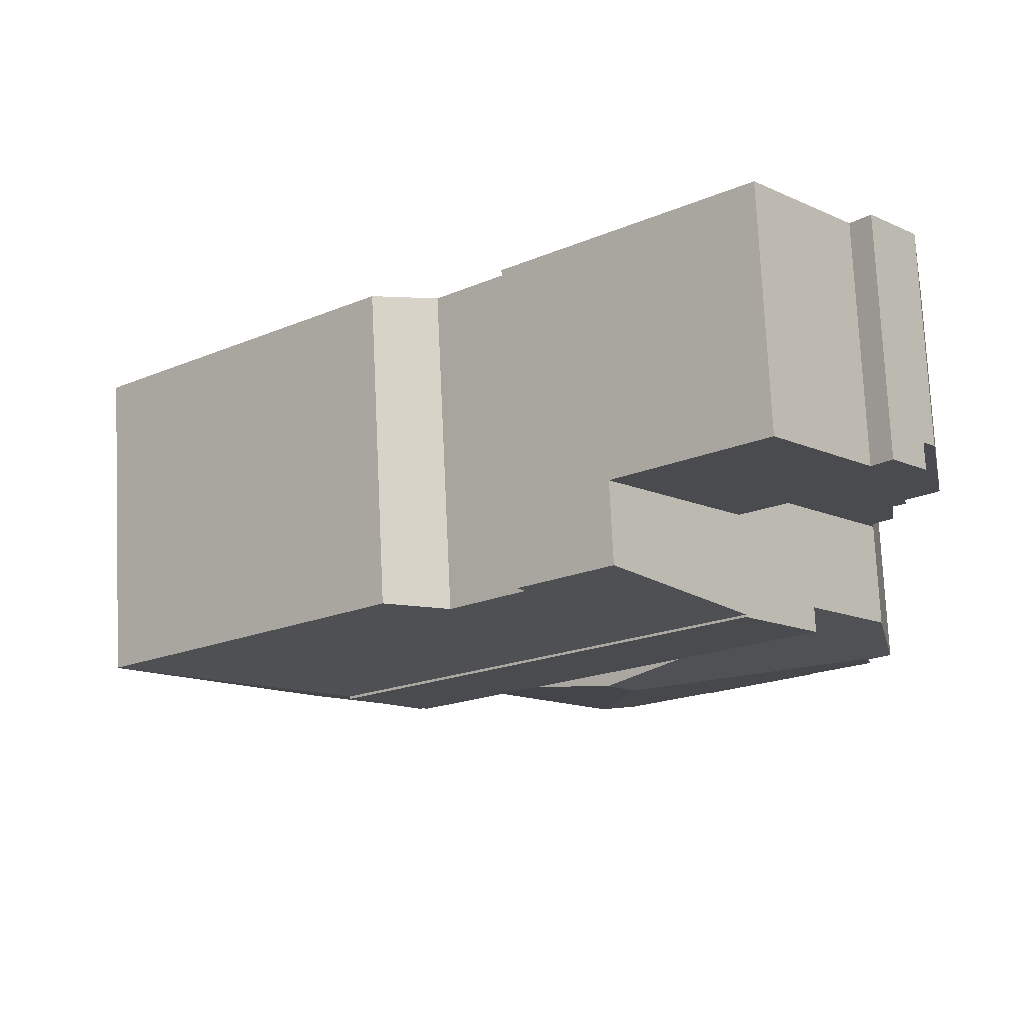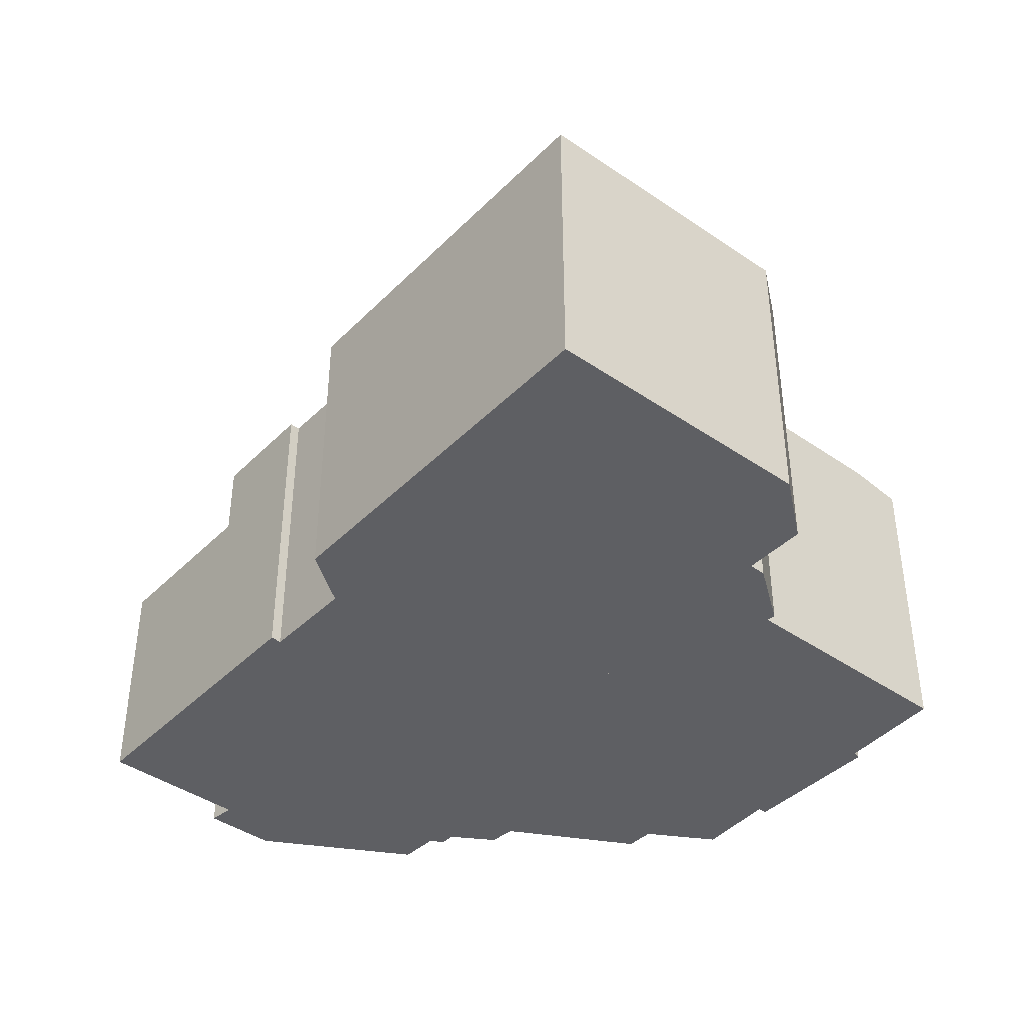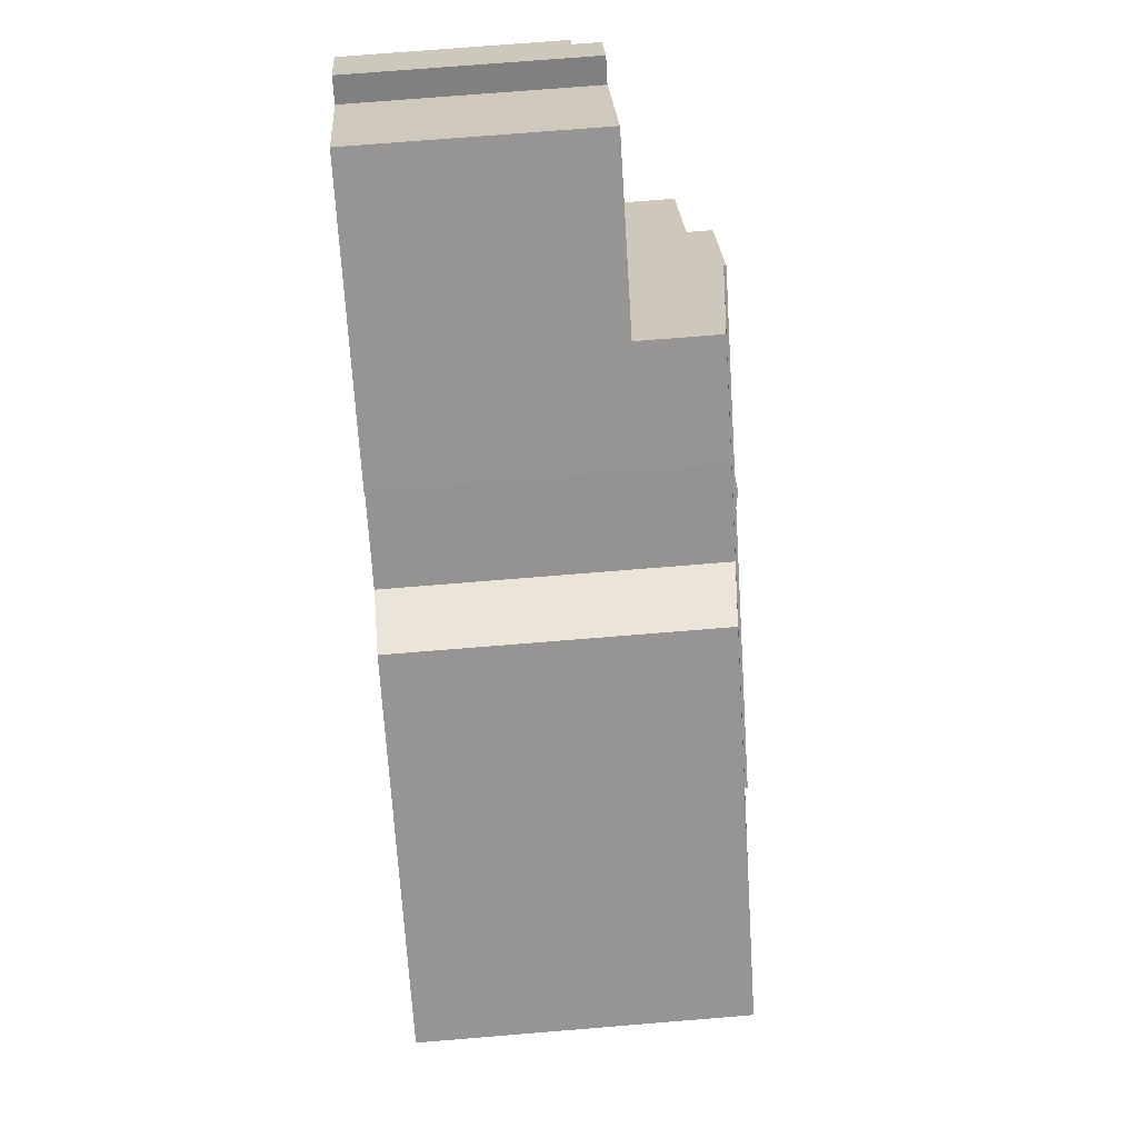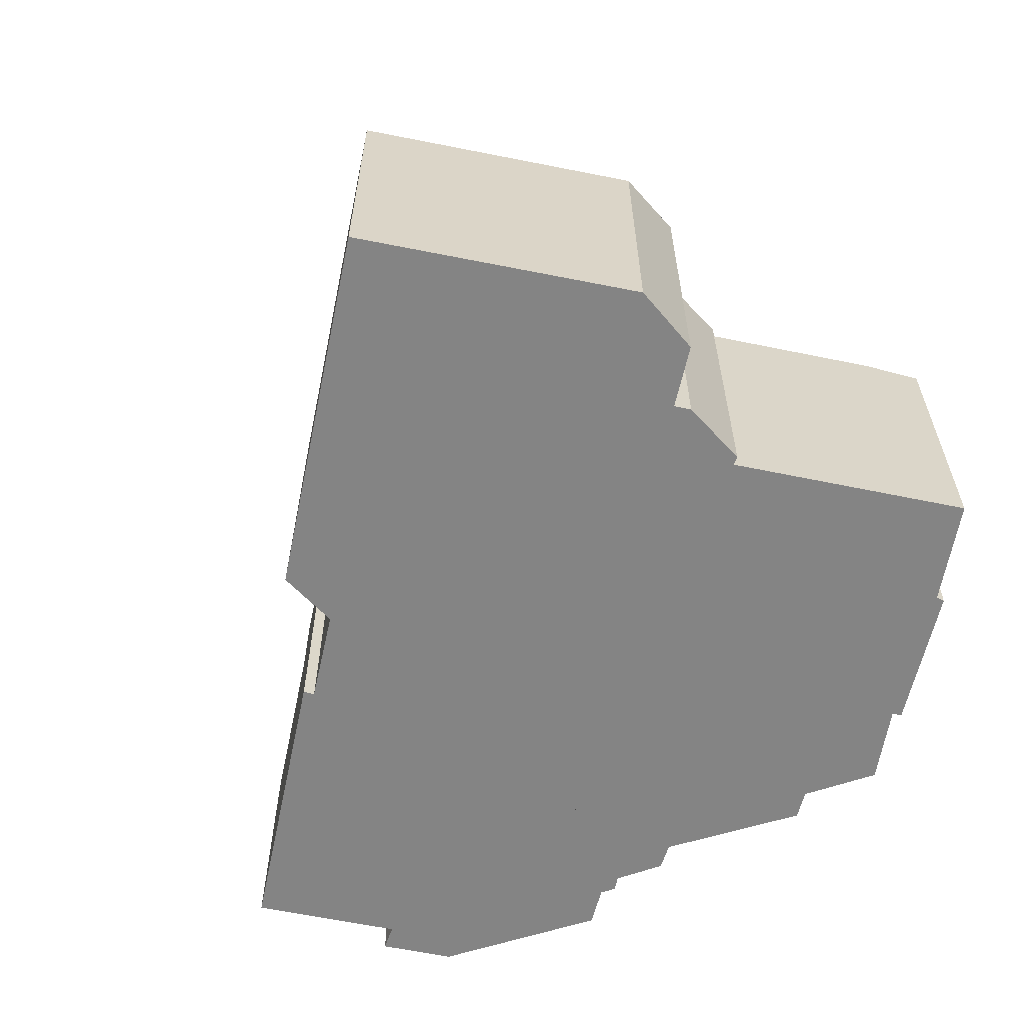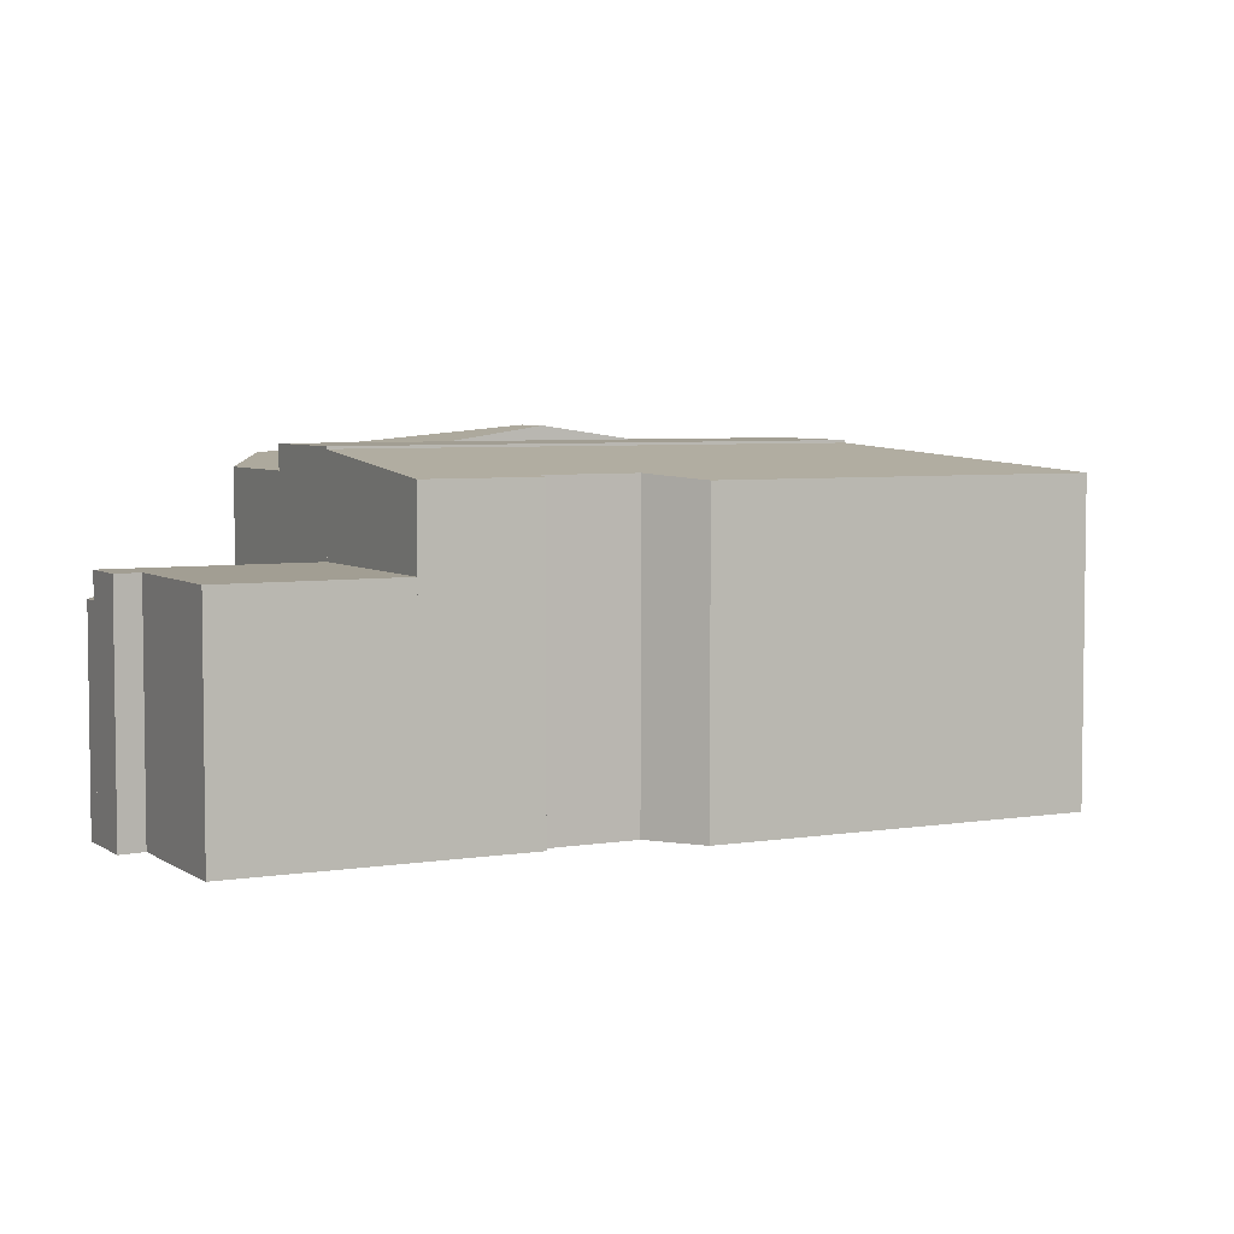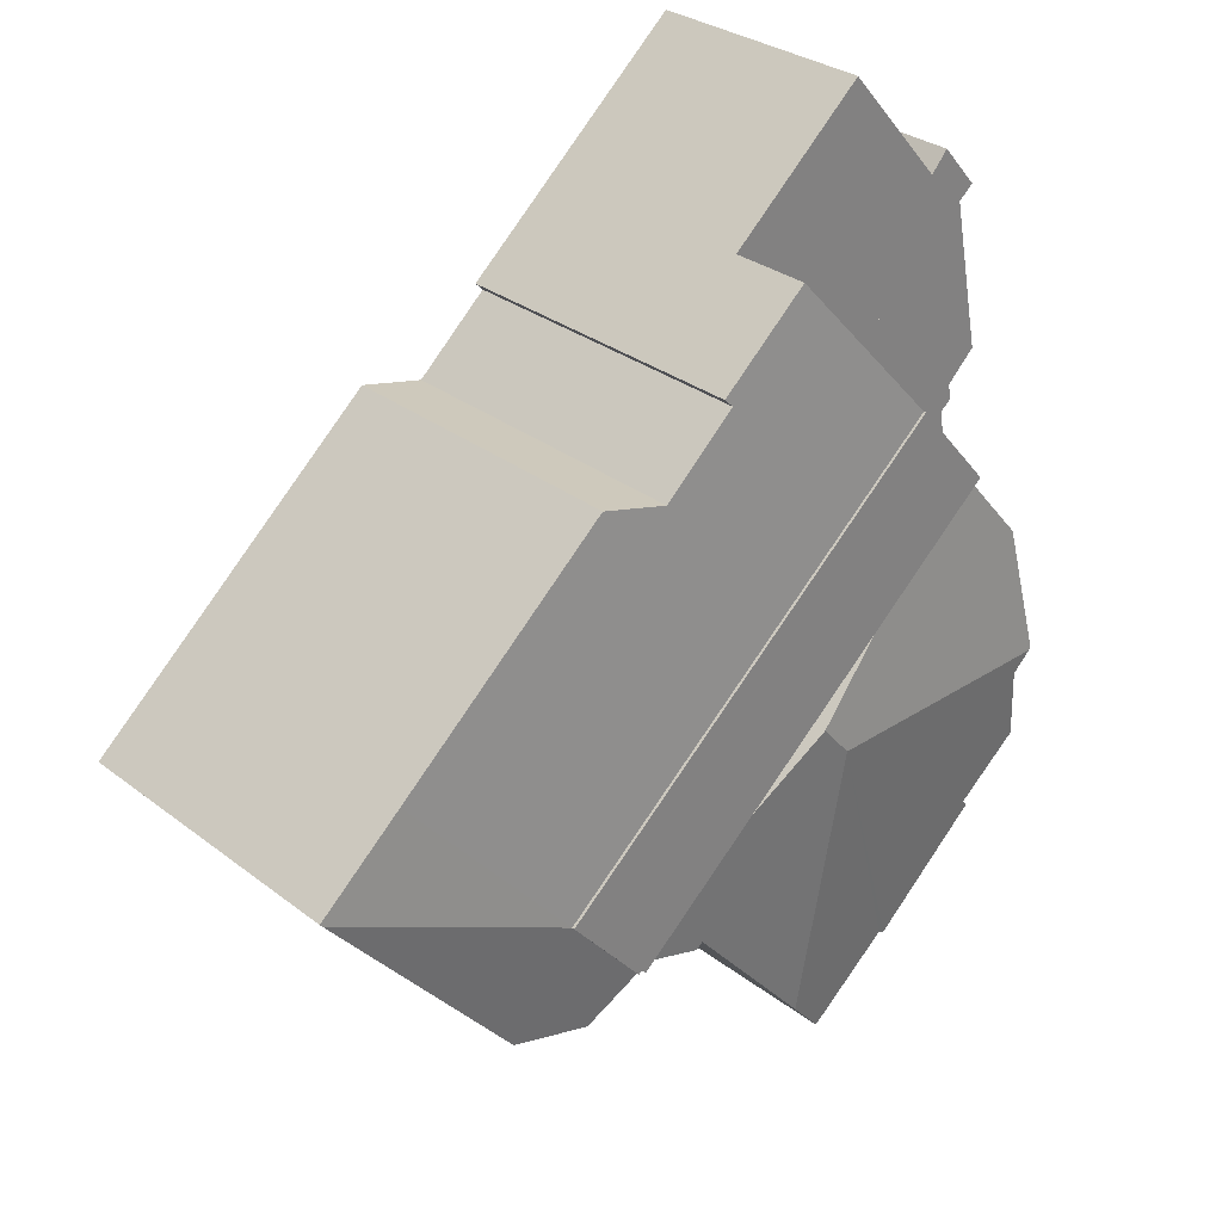
<metadata>
{"format":"obj","ext":"obj","renderer":"f3d","projection":"perspective","resolution":1024,"background":"white","views":[{"elev":75.6,"azim":177.3,"up":"+Z"},{"elev":-41.5,"azim":91.3,"up":"+Y"},{"elev":71.6,"azim":85.3,"up":"+Z"},{"elev":-61.3,"azim":119.5,"up":"+Y"},{"elev":5.1,"azim":13.8,"up":"+Y"},{"elev":30.0,"azim":138.1,"up":"+Z"}]}
</metadata>
<code>
v  25.03 9.201 -5.84
v  22.66 9.195 -3.617
v  25.1 9.19 -5.754
v  18.05 9.881 -8.923
v  16.4 9.192 1.874
v  14.5 9.347 1.42
v  6.104 9.89 1.365
v  12.37 9.343 3.337
v  10.03 9.308 5.846
v  12.61 9.31 3.573
v  20.51 9.201 -11.04
v  19.45 9.201 -12.26
v  17.23 9.498 -12.66
v  15.86 9.886 -11.44
v  15.86 7.004e-16 -11.44
v  18.05 5.464e-16 -8.923
v  6.104 -8.358e-17 1.365
v  10.03 -3.58e-16 5.846
v  17.23 7.754e-16 -12.66
v  12.61 -2.188e-16 3.573
v  14.5 -8.695e-17 1.42
v  12.37 -2.043e-16 3.337
v  16.4 -1.147e-16 1.874
v  22.66 2.215e-16 -3.617
v  25.1 3.523e-16 -5.754
v  20.51 6.759e-16 -11.04
v  19.45 7.506e-16 -12.26
v  25.03 3.576e-16 -5.84
v  6.104 9.962 1.365
v  7.599 9.962 -4.573
v  3.783 9.962 -1.287
v  18.05 9.962 -8.923
v  9.761 9.962 -6.435
v  11.92 9.962 -8.296
v  15.77 9.962 -11.35
v  15.64 9.962 -11.5
v  15.86 9.962 -11.44
v  15.77 6.952e-16 -11.35
v  15.64 7.04e-16 -11.5
v  11.92 5.08e-16 -8.296
v  3.783 7.881e-17 -1.287
v  7.599 2.8e-16 -4.573
v  9.761 3.94e-16 -6.435
v  8.877 10.38 -7.449
v  13.15 9.468 -12.02
v  9.503 9.474 -16.15
v  9.761 10.38 -6.435
v  13.32 9.429 -12.22
v  15.64 9.242 -11.5
v  15.42 9.242 -11.74
v  0.733 9.223 -10.86
v  1.012 9.223 -11.1
v  0.73 9.221 -10.87
v  1.154 9.517 -8.572
v  2.616 9.233 -12.39
v  0.589 9.522 -8.038
v  5.672 9.174 -15.55
v  5.882 9.209 -15.41
v  8.359 9.221 -17.44
v  2.571 9.223 -12.44
v  2.428 9.191 -12.6
v  0.512 9.507 -7.965
v  1.362 9.223 -4.055
v  3.783 9.223 -1.287
v  15.42 7.192e-16 -11.74
v  13.15 7.358e-16 -12.02
v  8.359 1.068e-15 -17.44
v  9.503 9.887e-16 -16.15
v  5.882 9.436e-16 -15.41
v  5.672 9.522e-16 -15.55
v  13.32 7.483e-16 -12.22
v  2.428 7.718e-16 -12.6
v  2.616 7.586e-16 -12.39
v  0.73 6.657e-16 -10.87
v  1.012 6.796e-16 -11.1
v  1.154 5.249e-16 -8.572
v  0.512 4.877e-16 -7.965
v  0.589 4.922e-16 -8.038
v  2.571 7.617e-16 -12.44
v  1.362 2.483e-16 -4.055
v  0.733 6.648e-16 -10.86
v  6.104 6.96 1.365
v  5.956 6.96 9.426
v  10.03 6.96 5.846
v  2.993 6.96 6.072
v  2.926 6.96 6.148
v  1.39 6.96 5.423
v  2.477 6.96 6.658
v  1.899 6.96 4.985
v  2.477 -4.077e-16 6.658
v  2.993 -3.718e-16 6.072
v  2.926 -3.765e-16 6.148
v  5.956 -5.772e-16 9.426
v  1.39 -3.321e-16 5.423
v  1.899 -3.052e-16 4.985
v  1.899 6.18 4.985
v  1.015 6.18 4.997
v  1.39 6.18 5.423
v  0.748 6.18 3.682
v  6.104 6.18 1.365
v  0.341 6.18 1.677
v  0 6.18 3.784e-16
v  0.876 6.18 -0.848
v  0.791 6.18 -1.316
v  1.127 6.18 -1.6
v  0.882 6.18 -3.103
v  3.783 6.18 -1.287
v  1.439 6.18 -3.698
v  1.362 6.18 -4.055
v  1.439 2.264e-16 -3.698
v  0.882 1.9e-16 -3.103
v  1.127 9.797e-17 -1.6
v  0.791 8.058e-17 -1.316
v  0.876 5.193e-17 -0.848
v  0 0 0
v  0.748 -2.255e-16 3.682
v  1.015 -3.06e-16 4.997
v  0.341 -1.027e-16 1.677
g defaultobject
f 1 2 3
f 2 1 4
f 2 4 5
f 5 4 6
f 6 4 7
f 6 7 8
f 8 7 9
f 9 10 8
f 11 4 1
f 4 11 12
f 4 12 13
f 4 13 14
f 15 4 14
f 4 15 16
f 17 9 7
f 9 17 18
f 4 17 7
f 17 4 16
f 13 15 14
f 15 13 19
f 9 20 10
f 20 9 18
f 8 21 6
f 21 8 22
f 23 2 5
f 2 23 3
f 3 23 24
f 3 24 25
f 10 22 8
f 22 10 20
f 25 1 3
f 1 25 11
f 11 25 12
f 12 25 26
f 12 26 27
f 26 25 28
f 21 5 6
f 5 21 23
f 12 19 13
f 19 12 27
f 19 16 15
f 16 19 24
f 24 19 25
f 25 19 26
f 26 19 27
f 25 26 28
f 16 18 17
f 18 16 22
f 22 16 21
f 21 16 23
f 23 16 24
f 20 18 22
f 29 30 31
f 30 29 32
f 30 32 33
f 33 32 34
f 34 32 35
f 34 35 36
f 35 32 37
f 17 32 29
f 32 17 16
f 16 37 32
f 37 16 15
f 38 36 35
f 36 38 39
f 15 35 37
f 35 15 38
f 39 34 36
f 34 39 33
f 33 39 30
f 30 39 31
f 31 39 40
f 31 40 41
f 41 40 42
f 42 40 43
f 41 29 31
f 29 41 17
f 17 15 16
f 15 17 38
f 38 17 39
f 39 17 40
f 40 17 43
f 43 17 42
f 42 17 41
f 44 45 46
f 45 44 34
f 34 44 47
f 48 49 50
f 49 48 34
f 34 48 45
f 51 52 53
f 52 51 54
f 52 54 55
f 44 54 56
f 54 44 57
f 57 44 58
f 58 44 59
f 59 44 46
f 60 57 61
f 57 60 55
f 57 55 54
f 62 44 56
f 44 62 63
f 44 63 64
f 44 64 47
f 47 64 30
f 41 30 64
f 30 41 47
f 47 41 34
f 34 41 49
f 49 41 42
f 49 42 40
f 49 40 39
f 40 42 43
f 39 50 49
f 50 39 65
f 66 46 45
f 46 66 59
f 59 66 67
f 67 66 68
f 69 57 58
f 57 69 70
f 50 71 48
f 71 50 65
f 48 66 45
f 66 48 71
f 67 58 59
f 58 67 69
f 57 72 61
f 72 57 70
f 73 52 55
f 52 73 53
f 53 73 74
f 74 73 75
f 76 56 54
f 56 76 62
f 62 76 77
f 77 76 78
f 60 73 55
f 73 60 61
f 73 61 72
f 73 72 79
f 80 64 63
f 64 80 41
f 53 81 51
f 81 53 74
f 51 76 54
f 76 51 81
f 77 63 62
f 63 77 80
f 80 42 41
f 42 80 77
f 42 77 78
f 42 78 76
f 42 76 81
f 42 81 43
f 43 81 74
f 43 74 75
f 43 75 73
f 43 73 40
f 40 73 79
f 40 79 72
f 40 72 70
f 40 70 69
f 67 66 69
f 66 67 68
f 40 66 39
f 66 40 69
f 39 66 71
f 39 71 65
f 82 83 84
f 83 82 85
f 86 87 88
f 87 86 85
f 87 85 89
f 89 85 82
f 90 86 88
f 86 90 85
f 85 90 91
f 91 90 92
f 93 84 83
f 84 93 18
f 94 88 87
f 88 94 90
f 91 83 85
f 83 91 93
f 18 82 84
f 82 18 17
f 17 89 82
f 89 17 87
f 87 17 94
f 94 17 95
f 93 17 18
f 17 93 91
f 17 91 95
f 95 91 92
f 95 92 90
f 95 90 94
f 96 97 98
f 97 96 99
f 99 96 100
f 99 100 101
f 101 100 102
f 102 100 103
f 103 100 104
f 104 100 105
f 105 100 106
f 106 100 107
f 106 107 108
f 108 107 109
f 17 107 100
f 107 17 109
f 109 17 80
f 80 17 41
f 80 108 109
f 108 80 110
f 111 105 106
f 105 111 112
f 113 103 104
f 103 113 114
f 115 101 102
f 101 115 99
f 99 115 97
f 97 115 116
f 97 116 117
f 116 115 118
f 110 106 108
f 106 110 111
f 112 104 105
f 104 112 113
f 114 102 103
f 102 114 115
f 117 98 97
f 98 117 94
f 96 17 100
f 17 96 98
f 17 98 95
f 95 98 94
f 41 110 80
f 110 41 111
f 111 41 112
f 112 41 17
f 112 17 95
f 112 95 114
f 112 114 113
f 114 95 115
f 115 95 118
f 118 95 116
f 116 95 117
f 117 95 94

</code>
